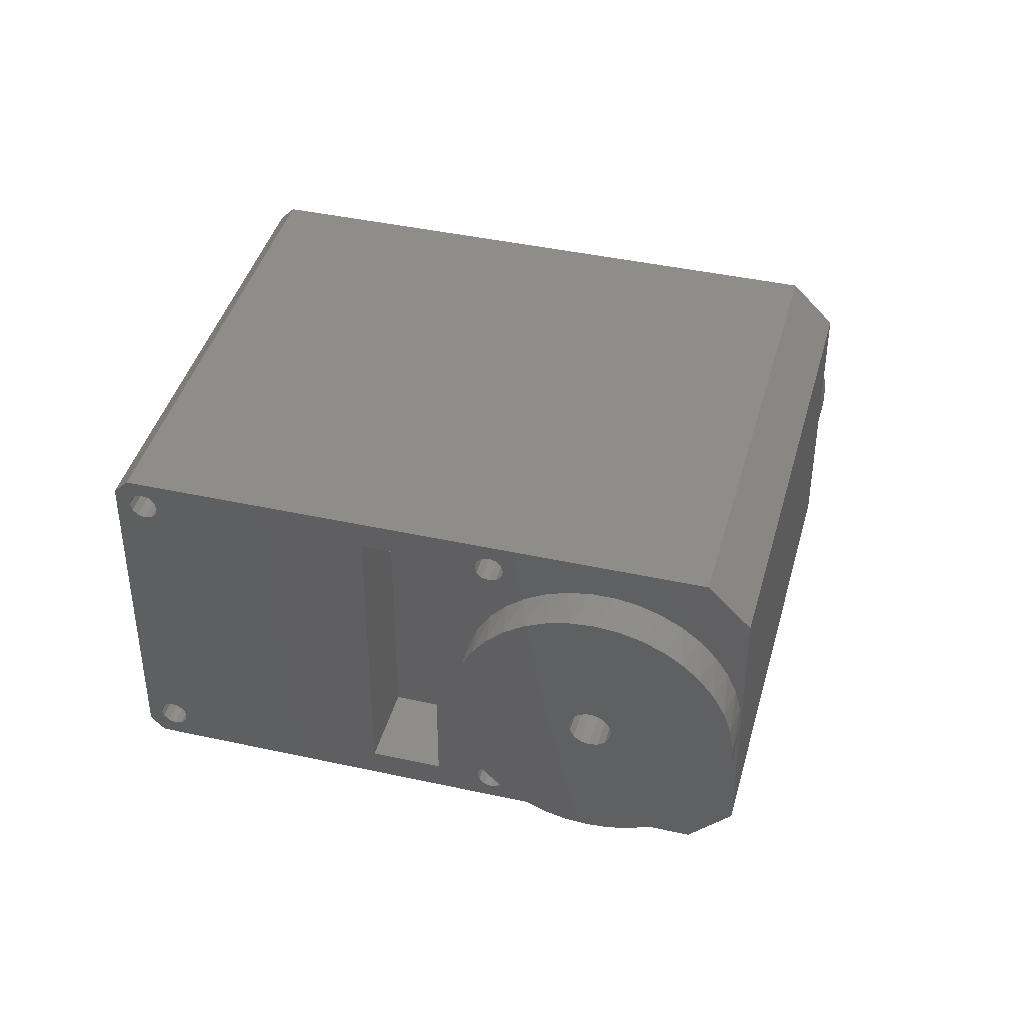
<metadata>
{"format":"stl","ext":"stl","renderer":"f3d","projection":"perspective","resolution":1024,"background":"white","views":[{"elev":41.6,"azim":-120.1,"up":"+Z"}]}
</metadata>
<code>
# stl→obj: 428 verts, 852 faces
v 293.6 303.7 105.3
v 268.9 328.5 105.3
v 292.9 303 106.3
v 268.2 327.8 106.3
v 292.9 303 81.32
v 268.2 327.8 81.32
v 293.6 303.7 82.32
v 268.9 328.5 82.32
v 263.9 274 106.3
v 239.2 298.8 106.3
v 263.9 274 81.32
v 239.2 298.8 81.32
v 290.7 300.8 104.8
v 290.8 300.9 104.3
v 290.7 300.8 103.8
v 274.5 284.6 105.3
v 290.1 300.2 105.3
v 290.5 300.6 105.2
v 261.8 271.9 103.3
v 266 276.2 103
v 267.2 277.3 103.5
v 268.3 278.4 103.8
v 261.8 271.9 93.82
v 261.9 272 95.47
v 262.2 272.3 97.07
v 262.7 272.8 98.58
v 263.3 273.4 99.96
v 264.1 274.2 101.2
v 265 275.1 102.2
v 269.5 279.6 103.8
v 274.2 284.3 105.2
v 273.9 284 104.8
v 270.6 280.7 103.5
v 273.8 283.9 104.3
v 271.7 281.8 103
v 273.9 284 103.8
v 274.2 284.3 103.5
v 272.8 282.9 102.2
v 274.5 284.6 103.3
v 273.7 283.8 101.2
v 274.9 285 103.5
v 274.5 284.6 99.96
v 275.2 285.3 103.8
v 275.1 285.2 98.58
v 289.5 299.6 103.8
v 289.7 299.9 103.5
v 275.6 285.7 97.07
v 275.9 286 95.47
v 290.1 300.2 103.3
v 276 286.1 93.82
v 290.1 300.2 84.32
v 275.9 286 92.18
v 289.7 299.9 84.19
v 275.6 285.7 90.57
v 275.1 285.2 89.06
v 274.5 284.6 87.68
v 275.2 285.3 83.82
v 289.5 299.6 83.82
v 274.9 285 84.19
v 273.7 283.8 86.46
v 274.5 284.6 84.32
v 272.8 282.9 85.45
v 274.2 284.3 84.19
v 271.7 281.8 84.66
v 273.9 284 83.82
v 273.8 283.9 83.32
v 270.6 280.7 84.13
v 273.9 284 82.82
v 269.5 279.6 83.86
v 274.2 284.3 82.46
v 274.5 284.6 82.32
v 290.1 300.2 82.32
v 290.5 300.6 82.46
v 290.7 300.8 82.82
v 290.8 300.9 83.32
v 290.7 300.8 83.82
v 290.5 300.6 84.19
v 290.5 300.6 103.5
v 268.3 278.4 83.86
v 267.2 277.3 84.13
v 266 276.2 84.66
v 261.8 271.9 84.32
v 265 275.1 85.45
v 264.1 274.2 86.46
v 263.3 273.4 87.68
v 262.7 272.8 89.06
v 262.2 272.3 90.57
v 261.9 272 92.18
v 289.4 299.5 83.32
v 275.3 285.4 83.32
v 289.5 299.6 82.82
v 275.2 285.3 82.82
v 289.7 299.9 82.46
v 274.9 285 82.46
v 289.7 299.9 105.2
v 274.9 285 105.2
v 289.5 299.6 104.8
v 275.2 285.3 104.8
v 289.4 299.5 104.3
v 275.3 285.4 104.3
v 256.2 315.8 83.32
v 252.6 312.2 83.32
v 260.4 311.5 83.32
v 256.9 308 83.32
v 252.6 312.2 104.3
v 256.9 308 104.3
v 256.2 315.8 104.3
v 260.4 311.5 104.3
v 287.6 303.4 105.2
v 287.3 303 105.3
v 286.9 302.7 105.2
v 286.7 302.4 104.8
v 286.6 302.3 104.3
v 286.7 302.4 103.8
v 286.9 302.7 103.5
v 287.3 303 103.3
v 287.6 303.4 103.5
v 287.9 303.6 103.8
v 288 303.7 104.3
v 287.9 303.6 104.8
v 287.6 303.4 84.19
v 287.3 303 84.32
v 286.9 302.7 84.19
v 286.7 302.4 83.82
v 286.6 302.3 83.32
v 286.7 302.4 82.82
v 286.9 302.7 82.46
v 287.3 303 82.32
v 287.6 303.4 82.46
v 287.9 303.6 82.82
v 288 303.7 83.32
v 287.9 303.6 83.82
v 272.1 287.8 105.2
v 271.7 287.5 105.3
v 271.4 287.1 105.2
v 271.1 286.9 104.8
v 271 286.8 104.3
v 271.1 286.9 103.8
v 271.4 287.1 103.5
v 271.7 287.5 103.3
v 272.1 287.8 103.5
v 272.3 288.1 103.8
v 272.4 288.2 104.3
v 272.3 288.1 104.8
v 272.1 287.8 84.19
v 271.7 287.5 84.32
v 271.4 287.1 84.19
v 271.1 286.9 83.82
v 271 286.8 83.32
v 271.1 286.9 82.82
v 271.4 287.1 82.46
v 271.7 287.5 82.32
v 272.1 287.8 82.46
v 272.3 288.1 82.82
v 272.4 288.2 83.32
v 272.3 288.1 83.82
v 270.7 324.6 103.5
v 267.8 327.4 103.5
v 270.3 324.2 103.3
v 267.5 327.1 103.3
v 269.9 323.9 103.5
v 267.1 326.7 103.5
v 269.7 323.6 103.8
v 266.9 326.5 103.8
v 269.6 323.5 104.3
v 266.8 326.4 104.3
v 269.7 323.6 104.8
v 266.9 326.5 104.8
v 269.9 323.9 105.2
v 267.1 326.7 105.2
v 270.3 324.2 105.3
v 267.5 327.1 105.3
v 270.7 324.6 105.2
v 267.8 327.4 105.2
v 270.9 324.9 104.8
v 268.1 327.7 104.8
v 271 325 104.3
v 268.2 327.8 104.3
v 270.9 324.9 103.8
v 268.1 327.7 103.8
v 270.7 324.6 82.46
v 267.8 327.4 82.46
v 270.3 324.2 82.32
v 267.5 327.1 82.32
v 269.9 323.9 82.46
v 267.1 326.7 82.46
v 269.7 323.6 82.82
v 266.9 326.5 82.82
v 269.6 323.5 83.32
v 266.8 326.4 83.32
v 269.7 323.6 83.82
v 266.9 326.5 83.82
v 269.9 323.9 84.19
v 267.1 326.7 84.19
v 270.3 324.2 84.32
v 267.5 327.1 84.32
v 270.7 324.6 84.19
v 267.8 327.4 84.19
v 270.9 324.9 83.82
v 268.1 327.7 83.82
v 271 325 83.32
v 268.2 327.8 83.32
v 270.9 324.9 82.82
v 268.1 327.7 82.82
v 253 306.9 103.5
v 250.1 309.8 103.5
v 252.6 306.6 103.3
v 249.8 309.4 103.3
v 252.3 306.2 103.5
v 249.4 309 103.5
v 252 306 103.8
v 249.2 308.8 103.8
v 251.9 305.9 104.3
v 249.1 308.7 104.3
v 252 306 104.8
v 249.2 308.8 104.8
v 252.3 306.2 105.2
v 249.4 309 105.2
v 252.6 306.6 105.3
v 249.8 309.4 105.3
v 253 306.9 105.2
v 250.1 309.8 105.2
v 253.2 307.2 104.8
v 250.4 310 104.8
v 253.3 307.3 104.3
v 250.5 310.1 104.3
v 253.2 307.2 103.8
v 250.4 310 103.8
v 253 306.9 82.46
v 250.1 309.8 82.46
v 252.6 306.6 82.32
v 249.8 309.4 82.32
v 252.3 306.2 82.46
v 249.4 309 82.46
v 252 306 82.82
v 249.2 308.8 82.82
v 251.9 305.9 83.32
v 249.1 308.7 83.32
v 252 306 83.82
v 249.2 308.8 83.82
v 252.3 306.2 84.19
v 249.4 309 84.19
v 252.6 306.6 84.32
v 249.8 309.4 84.32
v 253 306.9 84.19
v 250.1 309.8 84.19
v 253.2 307.2 83.82
v 250.4 310 83.82
v 253.3 307.3 83.32
v 250.5 310.1 83.32
v 253.2 307.2 82.82
v 250.4 310 82.82
v 237.1 296.7 84.32
v 237.1 296.7 103.3
v 237.1 296.7 93.82
v 241.3 300.9 84.66
v 242.4 302 84.13
v 243.6 303.2 83.86
v 237.2 296.8 92.18
v 237.5 297.1 90.57
v 237.9 297.5 89.06
v 238.6 298.2 87.68
v 239.3 299 86.46
v 240.3 299.9 85.45
v 244.7 304.3 83.86
v 245.9 305.5 84.13
v 247 306.6 84.66
v 248 307.6 85.45
v 248.9 308.5 86.46
v 249.7 309.3 87.68
v 250.4 310 89.06
v 250.8 310.4 90.57
v 251.1 310.7 92.18
v 251.2 310.8 93.82
v 251.1 310.7 95.47
v 250.8 310.4 97.07
v 250.4 310 98.58
v 249.7 309.3 99.96
v 248.9 308.5 101.2
v 248 307.6 102.2
v 247 306.6 103
v 245.9 305.5 103.5
v 244.7 304.3 103.8
v 243.6 303.2 103.8
v 242.4 302 103.5
v 241.3 300.9 103
v 240.3 299.9 102.2
v 239.3 299 101.2
v 238.6 298.2 99.96
v 237.9 297.5 98.58
v 237.5 297.1 97.07
v 237.2 296.8 95.47
v 241.6 305.4 92.45
v 243.7 303.3 92.45
v 242 305.9 92.32
v 244.1 303.7 92.32
v 242.4 306.3 92.45
v 244.6 304.2 92.45
v 242.8 306.7 92.82
v 244.9 304.5 92.82
v 243 306.9 93.36
v 245.1 304.7 93.36
v 243.1 306.9 93.98
v 245.2 304.8 93.98
v 242.9 306.8 94.57
v 245.1 304.7 94.57
v 242.6 306.5 95.03
v 244.8 304.4 95.03
v 242.2 306.1 95.29
v 244.4 304 95.29
v 241.8 305.6 95.29
v 243.9 303.5 95.29
v 241.4 305.2 95.03
v 243.5 303.1 95.03
v 241.1 304.9 94.57
v 243.2 302.8 94.57
v 241 304.8 93.98
v 243.1 302.7 93.98
v 241 304.9 93.36
v 243.1 302.7 93.36
v 241.2 305.1 92.82
v 243.4 303 92.82
v 243.2 307 83.96
v 242 305.9 83.82
v 240.9 304.7 83.96
v 239.7 303.6 84.36
v 238.7 302.5 85.03
v 237.7 301.5 85.93
v 236.8 300.7 87.05
v 236.1 299.9 88.35
v 235.5 299.4 89.8
v 235.2 299 91.37
v 235 298.8 93
v 235 298.8 94.65
v 235.2 299 96.28
v 235.5 299.4 97.84
v 236.1 299.9 99.29
v 236.8 300.7 100.6
v 237.7 301.5 101.7
v 238.7 302.5 102.6
v 239.7 303.6 103.3
v 240.9 304.7 103.7
v 242 305.9 103.8
v 243.2 307 103.7
v 244.3 308.2 103.3
v 245.4 309.2 102.6
v 246.4 310.2 101.7
v 247.2 311.1 100.6
v 247.9 311.8 99.29
v 248.5 312.3 97.84
v 248.9 312.7 96.28
v 249.1 312.9 94.65
v 249.1 312.9 93
v 248.9 312.7 91.37
v 248.5 312.3 89.8
v 247.9 311.8 88.35
v 247.2 311.1 87.05
v 246.4 310.2 85.93
v 245.4 309.2 85.03
v 244.3 308.2 84.36
v 269.3 279.4 95.19
v 271.4 277.3 95.19
v 268.9 279 95.32
v 271 276.9 95.32
v 268.5 278.6 95.19
v 270.6 276.4 95.19
v 268.1 278.2 94.82
v 270.2 276.1 94.82
v 267.9 278 94.28
v 270 275.9 94.28
v 267.8 277.9 93.66
v 270 275.8 93.66
v 268 278.1 93.07
v 270.1 276 93.07
v 268.3 278.4 92.61
v 270.4 276.2 92.61
v 268.7 278.8 92.35
v 270.8 276.7 92.35
v 269.1 279.2 92.35
v 271.2 277.1 92.35
v 269.5 279.6 92.61
v 271.6 277.5 92.61
v 269.8 279.9 93.07
v 271.9 277.8 93.07
v 269.9 280 93.66
v 272.1 277.9 93.66
v 269.9 280 94.28
v 272 277.9 94.28
v 269.7 279.8 94.82
v 271.8 277.7 94.82
v 272.2 278 103.7
v 271 276.9 103.8
v 269.8 275.7 103.7
v 268.7 274.6 103.3
v 267.6 273.5 102.6
v 266.7 272.5 101.7
v 265.8 271.7 100.6
v 265.1 271 99.29
v 264.5 270.4 97.84
v 264.2 270 96.28
v 264 269.8 94.65
v 264 269.8 93
v 264.2 270 91.37
v 264.5 270.4 89.8
v 265.1 271 88.35
v 265.8 271.7 87.05
v 266.7 272.5 85.93
v 267.6 273.5 85.03
v 268.7 274.6 84.36
v 269.8 275.7 83.96
v 271 276.9 83.82
v 272.2 278 83.96
v 273.3 279.2 84.36
v 274.4 280.2 85.03
v 275.4 281.2 85.93
v 276.2 282.1 87.05
v 276.9 282.8 88.35
v 277.5 283.3 89.8
v 277.9 283.7 91.37
v 278.1 283.9 93
v 278.1 283.9 94.65
v 277.9 283.7 96.28
v 277.5 283.3 97.84
v 276.9 282.8 99.29
v 276.2 282.1 100.6
v 275.4 281.2 101.7
v 274.4 280.2 102.6
v 273.3 279.2 103.3
f 1 2 3
f 3 2 4
f 5 6 7
f 7 6 8
f 3 4 9
f 9 4 10
f 5 11 6
f 6 11 12
f 3 13 1
f 1 13 14
f 1 14 15
f 9 16 3
f 3 16 17
f 3 17 18
f 19 20 9
f 9 20 21
f 9 21 22
f 23 24 19
f 19 24 25
f 19 25 26
f 26 27 19
f 19 27 28
f 19 28 29
f 29 20 19
f 22 30 9
f 9 30 31
f 9 31 16
f 31 30 32
f 32 30 33
f 32 33 34
f 34 33 35
f 34 35 36
f 36 35 37
f 37 35 38
f 37 38 39
f 39 38 40
f 39 40 41
f 41 40 42
f 41 42 43
f 43 42 44
f 43 44 45
f 45 44 46
f 46 44 47
f 46 47 48
f 46 48 49
f 49 48 50
f 49 50 51
f 51 50 52
f 51 52 53
f 53 52 54
f 53 54 55
f 56 57 55
f 55 57 58
f 55 58 53
f 57 56 59
f 59 56 60
f 59 60 61
f 61 60 62
f 61 62 63
f 63 62 64
f 63 64 65
f 65 64 66
f 66 64 67
f 66 67 68
f 68 67 69
f 68 69 70
f 70 69 11
f 70 11 71
f 71 11 5
f 71 5 72
f 72 5 73
f 73 5 74
f 74 5 7
f 74 7 75
f 75 7 76
f 76 7 77
f 77 7 78
f 77 78 49
f 69 79 11
f 11 79 80
f 11 80 81
f 11 81 82
f 82 81 83
f 82 83 84
f 84 85 82
f 82 85 86
f 82 86 87
f 87 88 82
f 82 88 23
f 7 1 78
f 78 1 15
f 58 57 89
f 89 57 90
f 89 90 91
f 91 90 92
f 91 92 93
f 93 92 94
f 93 94 72
f 72 94 71
f 17 16 95
f 95 16 96
f 95 96 97
f 97 96 98
f 97 98 99
f 99 98 100
f 99 100 45
f 45 100 43
f 51 77 49
f 18 13 3
f 101 102 103
f 103 102 104
f 102 105 104
f 104 105 106
f 105 107 106
f 106 107 108
f 107 101 108
f 108 101 103
f 103 104 108
f 108 104 106
f 109 18 110
f 110 18 17
f 110 17 111
f 111 17 95
f 111 95 112
f 112 95 97
f 112 97 113
f 113 97 99
f 113 99 114
f 114 99 45
f 114 45 115
f 115 45 46
f 115 46 116
f 116 46 49
f 116 49 117
f 117 49 78
f 117 78 118
f 118 78 15
f 118 15 119
f 119 15 14
f 119 14 120
f 120 14 13
f 120 13 109
f 109 13 18
f 111 115 110
f 110 115 116
f 110 116 109
f 109 116 117
f 109 117 120
f 120 117 118
f 120 118 119
f 115 111 114
f 114 111 112
f 114 112 113
f 121 77 122
f 122 77 51
f 122 51 123
f 123 51 53
f 123 53 124
f 124 53 58
f 124 58 125
f 125 58 89
f 125 89 126
f 126 89 91
f 126 91 127
f 127 91 93
f 127 93 128
f 128 93 72
f 128 72 129
f 129 72 73
f 129 73 130
f 130 73 74
f 130 74 131
f 131 74 75
f 131 75 132
f 132 75 76
f 132 76 121
f 121 76 77
f 123 127 122
f 122 127 128
f 122 128 121
f 121 128 129
f 121 129 132
f 132 129 130
f 132 130 131
f 127 123 126
f 126 123 124
f 126 124 125
f 133 96 134
f 134 96 16
f 134 16 135
f 135 16 31
f 135 31 136
f 136 31 32
f 136 32 137
f 137 32 34
f 137 34 138
f 138 34 36
f 138 36 139
f 139 36 37
f 139 37 140
f 140 37 39
f 140 39 141
f 141 39 41
f 141 41 142
f 142 41 43
f 142 43 143
f 143 43 100
f 143 100 144
f 144 100 98
f 144 98 133
f 133 98 96
f 135 139 134
f 134 139 140
f 134 140 133
f 133 140 141
f 133 141 144
f 144 141 142
f 144 142 143
f 139 135 138
f 138 135 136
f 138 136 137
f 145 59 146
f 146 59 61
f 146 61 147
f 147 61 63
f 147 63 148
f 148 63 65
f 148 65 149
f 149 65 66
f 149 66 150
f 150 66 68
f 150 68 151
f 151 68 70
f 151 70 152
f 152 70 71
f 152 71 153
f 153 71 94
f 153 94 154
f 154 94 92
f 154 92 155
f 155 92 90
f 155 90 156
f 156 90 57
f 156 57 145
f 145 57 59
f 147 151 146
f 146 151 152
f 146 152 145
f 145 152 153
f 145 153 156
f 156 153 154
f 156 154 155
f 151 147 150
f 150 147 148
f 150 148 149
f 157 158 159
f 159 158 160
f 159 160 161
f 161 160 162
f 161 162 163
f 163 162 164
f 163 164 165
f 165 164 166
f 165 166 167
f 167 166 168
f 167 168 169
f 169 168 170
f 169 170 171
f 171 170 172
f 171 172 173
f 173 172 174
f 173 174 175
f 175 174 176
f 175 176 177
f 177 176 178
f 177 178 179
f 179 178 180
f 179 180 157
f 157 180 158
f 161 169 159
f 159 169 171
f 159 171 157
f 157 171 173
f 157 173 179
f 179 173 175
f 179 175 177
f 169 161 167
f 167 161 163
f 167 163 165
f 181 182 183
f 183 182 184
f 183 184 185
f 185 184 186
f 185 186 187
f 187 186 188
f 187 188 189
f 189 188 190
f 189 190 191
f 191 190 192
f 191 192 193
f 193 192 194
f 193 194 195
f 195 194 196
f 195 196 197
f 197 196 198
f 197 198 199
f 199 198 200
f 199 200 201
f 201 200 202
f 201 202 203
f 203 202 204
f 203 204 181
f 181 204 182
f 185 193 183
f 183 193 195
f 183 195 181
f 181 195 197
f 181 197 203
f 203 197 199
f 203 199 201
f 193 185 191
f 191 185 187
f 191 187 189
f 205 206 207
f 207 206 208
f 207 208 209
f 209 208 210
f 209 210 211
f 211 210 212
f 211 212 213
f 213 212 214
f 213 214 215
f 215 214 216
f 215 216 217
f 217 216 218
f 217 218 219
f 219 218 220
f 219 220 221
f 221 220 222
f 221 222 223
f 223 222 224
f 223 224 225
f 225 224 226
f 225 226 227
f 227 226 228
f 227 228 205
f 205 228 206
f 209 217 207
f 207 217 219
f 207 219 205
f 205 219 221
f 205 221 227
f 227 221 223
f 227 223 225
f 217 209 215
f 215 209 211
f 215 211 213
f 229 230 231
f 231 230 232
f 231 232 233
f 233 232 234
f 233 234 235
f 235 234 236
f 235 236 237
f 237 236 238
f 237 238 239
f 239 238 240
f 239 240 241
f 241 240 242
f 241 242 243
f 243 242 244
f 243 244 245
f 245 244 246
f 245 246 247
f 247 246 248
f 247 248 249
f 249 248 250
f 249 250 251
f 251 250 252
f 251 252 229
f 229 252 230
f 233 241 231
f 231 241 243
f 231 243 229
f 229 243 245
f 229 245 251
f 251 245 247
f 251 247 249
f 241 233 239
f 239 233 235
f 239 235 237
f 11 82 12
f 12 82 253
f 19 9 254
f 254 9 10
f 82 23 253
f 253 23 255
f 255 23 19
f 255 19 254
f 2 174 4
f 4 174 172
f 4 172 170
f 8 180 2
f 2 180 178
f 2 178 176
f 6 182 8
f 8 182 204
f 8 204 202
f 12 232 6
f 6 232 101
f 6 101 186
f 186 101 188
f 188 101 190
f 190 101 192
f 192 101 194
f 194 101 107
f 194 107 162
f 162 107 164
f 164 107 166
f 166 107 168
f 168 107 170
f 170 107 4
f 253 256 12
f 12 256 257
f 12 257 258
f 255 259 253
f 253 259 260
f 253 260 261
f 261 262 253
f 253 262 263
f 253 263 264
f 264 256 253
f 258 265 12
f 12 265 234
f 12 234 232
f 234 265 236
f 236 265 266
f 236 266 238
f 238 266 267
f 238 267 240
f 240 267 242
f 242 267 268
f 242 268 244
f 244 268 269
f 244 269 246
f 246 269 270
f 246 270 102
f 102 270 271
f 102 271 272
f 272 273 102
f 102 273 274
f 102 274 105
f 105 274 275
f 105 275 276
f 276 277 105
f 105 277 278
f 105 278 206
f 206 278 279
f 206 279 208
f 208 279 280
f 208 280 210
f 210 280 281
f 210 281 212
f 212 281 214
f 214 281 282
f 214 282 216
f 216 282 283
f 216 283 218
f 218 283 10
f 218 10 220
f 220 10 4
f 220 4 107
f 283 284 10
f 10 284 285
f 10 285 286
f 10 286 254
f 254 286 287
f 254 287 288
f 288 289 254
f 254 289 290
f 254 290 291
f 291 292 254
f 254 292 255
f 101 230 102
f 102 230 252
f 102 252 250
f 220 107 222
f 222 107 105
f 222 105 224
f 224 105 226
f 226 105 228
f 228 105 206
f 158 198 160
f 160 198 196
f 160 196 162
f 162 196 194
f 198 158 200
f 200 158 180
f 200 180 8
f 176 174 2
f 186 184 6
f 6 184 182
f 202 200 8
f 232 230 101
f 250 248 102
f 102 248 246
f 293 294 295
f 295 294 296
f 295 296 297
f 297 296 298
f 297 298 299
f 299 298 300
f 299 300 301
f 301 300 302
f 301 302 303
f 303 302 304
f 303 304 305
f 305 304 306
f 305 306 307
f 307 306 308
f 307 308 309
f 309 308 310
f 309 310 311
f 311 310 312
f 311 312 313
f 313 312 314
f 313 314 315
f 315 314 316
f 315 316 317
f 317 316 318
f 317 318 319
f 319 318 320
f 319 320 321
f 321 320 322
f 321 322 293
f 293 322 294
f 323 265 324
f 324 265 258
f 324 258 325
f 325 258 257
f 325 257 326
f 326 257 256
f 326 256 327
f 327 256 264
f 327 264 328
f 328 264 263
f 328 263 329
f 329 263 262
f 329 262 330
f 330 262 261
f 330 261 331
f 331 261 260
f 331 260 332
f 332 260 259
f 332 259 333
f 333 259 255
f 333 255 334
f 334 255 292
f 334 292 335
f 335 292 291
f 335 291 336
f 336 291 290
f 336 290 337
f 337 290 289
f 337 289 338
f 338 289 288
f 338 288 339
f 339 288 287
f 339 287 340
f 340 287 286
f 340 286 341
f 341 286 285
f 341 285 342
f 342 285 284
f 342 284 343
f 343 284 283
f 343 283 344
f 344 283 282
f 344 282 345
f 345 282 281
f 345 281 346
f 346 281 280
f 346 280 347
f 347 280 279
f 347 279 348
f 348 279 278
f 348 278 349
f 349 278 277
f 349 277 350
f 350 277 276
f 350 276 351
f 351 276 275
f 351 275 352
f 352 275 274
f 352 274 353
f 353 274 273
f 353 273 354
f 354 273 272
f 354 272 355
f 355 272 271
f 355 271 356
f 356 271 270
f 356 270 357
f 357 270 269
f 357 269 358
f 358 269 268
f 358 268 359
f 359 268 267
f 359 267 360
f 360 267 266
f 360 266 323
f 323 266 265
f 297 323 295
f 295 323 324
f 295 324 325
f 299 358 297
f 297 358 359
f 297 359 360
f 301 356 299
f 299 356 357
f 299 357 358
f 303 353 301
f 301 353 354
f 301 354 355
f 305 351 303
f 303 351 352
f 303 352 353
f 307 348 305
f 305 348 349
f 305 349 350
f 309 346 307
f 307 346 347
f 307 347 348
f 311 343 309
f 309 343 344
f 309 344 345
f 313 340 311
f 311 340 341
f 311 341 342
f 315 338 313
f 313 338 339
f 313 339 340
f 317 335 315
f 315 335 336
f 315 336 337
f 319 333 317
f 317 333 334
f 317 334 335
f 321 330 319
f 319 330 331
f 319 331 332
f 293 328 321
f 321 328 329
f 321 329 330
f 295 325 293
f 293 325 326
f 293 326 327
f 327 328 293
f 332 333 319
f 337 338 315
f 342 343 311
f 345 346 309
f 350 351 305
f 355 356 301
f 360 323 297
f 361 362 363
f 363 362 364
f 363 364 365
f 365 364 366
f 365 366 367
f 367 366 368
f 367 368 369
f 369 368 370
f 369 370 371
f 371 370 372
f 371 372 373
f 373 372 374
f 373 374 375
f 375 374 376
f 375 376 377
f 377 376 378
f 377 378 379
f 379 378 380
f 379 380 381
f 381 380 382
f 381 382 383
f 383 382 384
f 383 384 385
f 385 384 386
f 385 386 387
f 387 386 388
f 387 388 389
f 389 388 390
f 389 390 361
f 361 390 362
f 365 377 363
f 363 377 379
f 363 379 361
f 361 379 381
f 361 381 389
f 389 381 383
f 389 383 387
f 387 383 385
f 377 365 375
f 375 365 367
f 375 367 373
f 373 367 369
f 373 369 371
f 391 30 392
f 392 30 22
f 392 22 393
f 393 22 21
f 393 21 394
f 394 21 20
f 394 20 395
f 395 20 29
f 395 29 396
f 396 29 28
f 396 28 397
f 397 28 27
f 397 27 398
f 398 27 26
f 398 26 399
f 399 26 25
f 399 25 400
f 400 25 24
f 400 24 401
f 401 24 23
f 401 23 402
f 402 23 88
f 402 88 403
f 403 88 87
f 403 87 404
f 404 87 86
f 404 86 405
f 405 86 85
f 405 85 406
f 406 85 84
f 406 84 407
f 407 84 83
f 407 83 408
f 408 83 81
f 408 81 409
f 409 81 80
f 409 80 410
f 410 80 79
f 410 79 411
f 411 79 69
f 411 69 412
f 412 69 67
f 412 67 413
f 413 67 64
f 413 64 414
f 414 64 62
f 414 62 415
f 415 62 60
f 415 60 416
f 416 60 56
f 416 56 417
f 417 56 55
f 417 55 418
f 418 55 54
f 418 54 419
f 419 54 52
f 419 52 420
f 420 52 50
f 420 50 421
f 421 50 48
f 421 48 422
f 422 48 47
f 422 47 423
f 423 47 44
f 423 44 424
f 424 44 42
f 424 42 425
f 425 42 40
f 425 40 426
f 426 40 38
f 426 38 427
f 427 38 35
f 427 35 428
f 428 35 33
f 428 33 391
f 391 33 30
f 362 391 364
f 364 391 392
f 364 392 393
f 390 426 362
f 362 426 427
f 362 427 428
f 388 424 390
f 390 424 425
f 390 425 426
f 386 421 388
f 388 421 422
f 388 422 423
f 384 419 386
f 386 419 420
f 386 420 421
f 382 416 384
f 384 416 417
f 384 417 418
f 380 414 382
f 382 414 415
f 382 415 416
f 378 411 380
f 380 411 412
f 380 412 413
f 376 408 378
f 378 408 409
f 378 409 410
f 374 406 376
f 376 406 407
f 376 407 408
f 372 403 374
f 374 403 404
f 374 404 405
f 370 401 372
f 372 401 402
f 372 402 403
f 368 398 370
f 370 398 399
f 370 399 400
f 366 396 368
f 368 396 397
f 368 397 398
f 364 393 366
f 366 393 394
f 366 394 395
f 395 396 366
f 400 401 370
f 405 406 374
f 410 411 378
f 413 414 380
f 418 419 384
f 423 424 388
f 428 391 362
f 1 7 2
f 2 7 8
f 294 312 296
f 296 312 310
f 296 310 298
f 298 310 308
f 298 308 300
f 300 308 306
f 300 306 302
f 302 306 304
f 312 294 314
f 314 294 322
f 314 322 316
f 316 322 320
f 316 320 318

</code>
